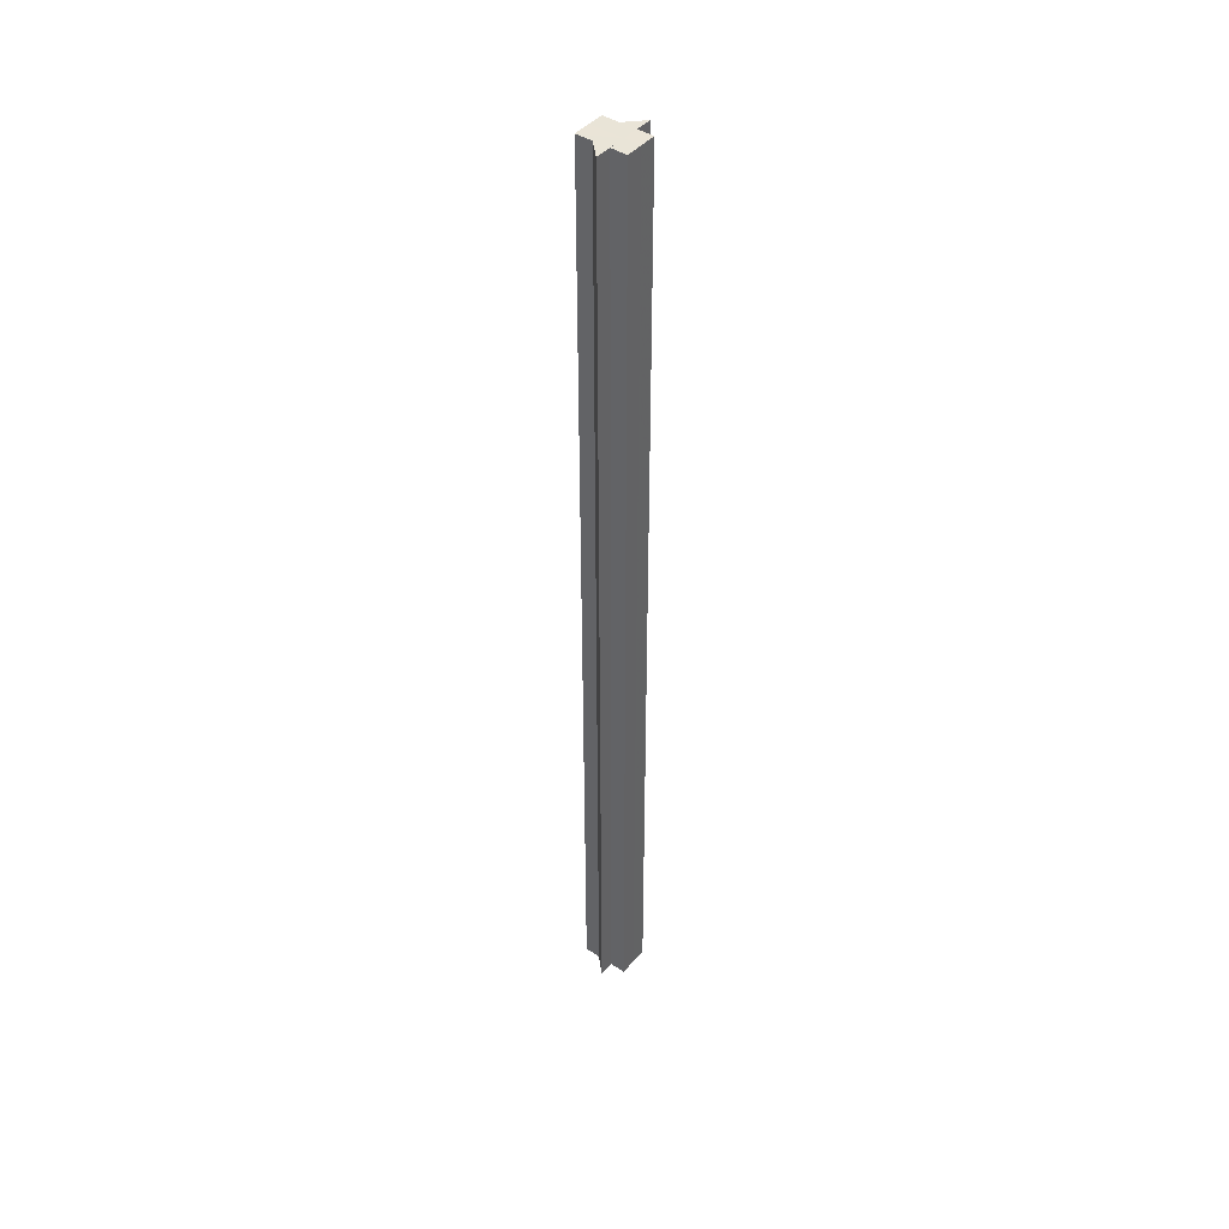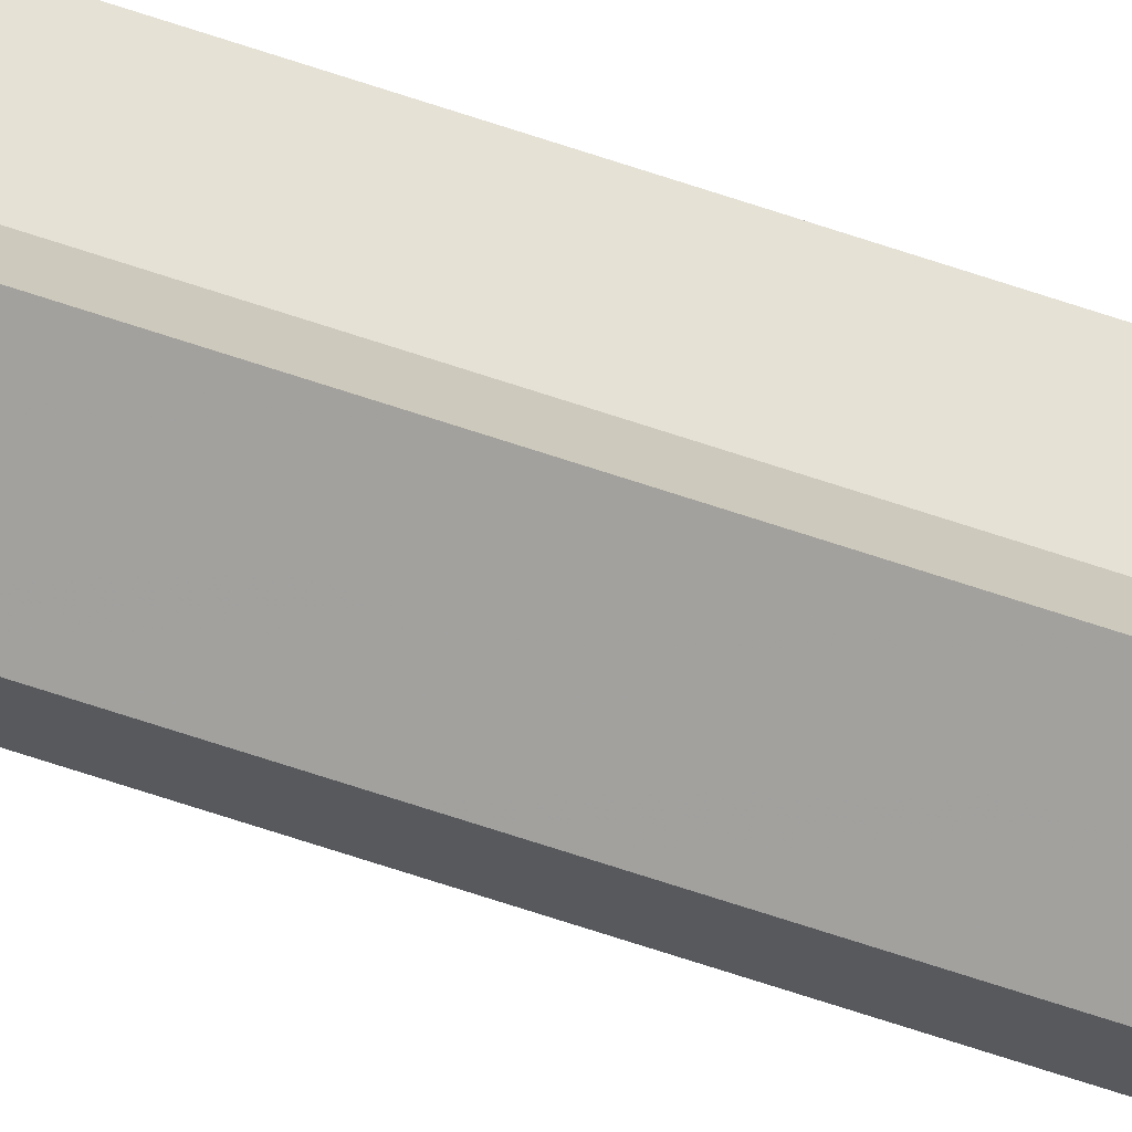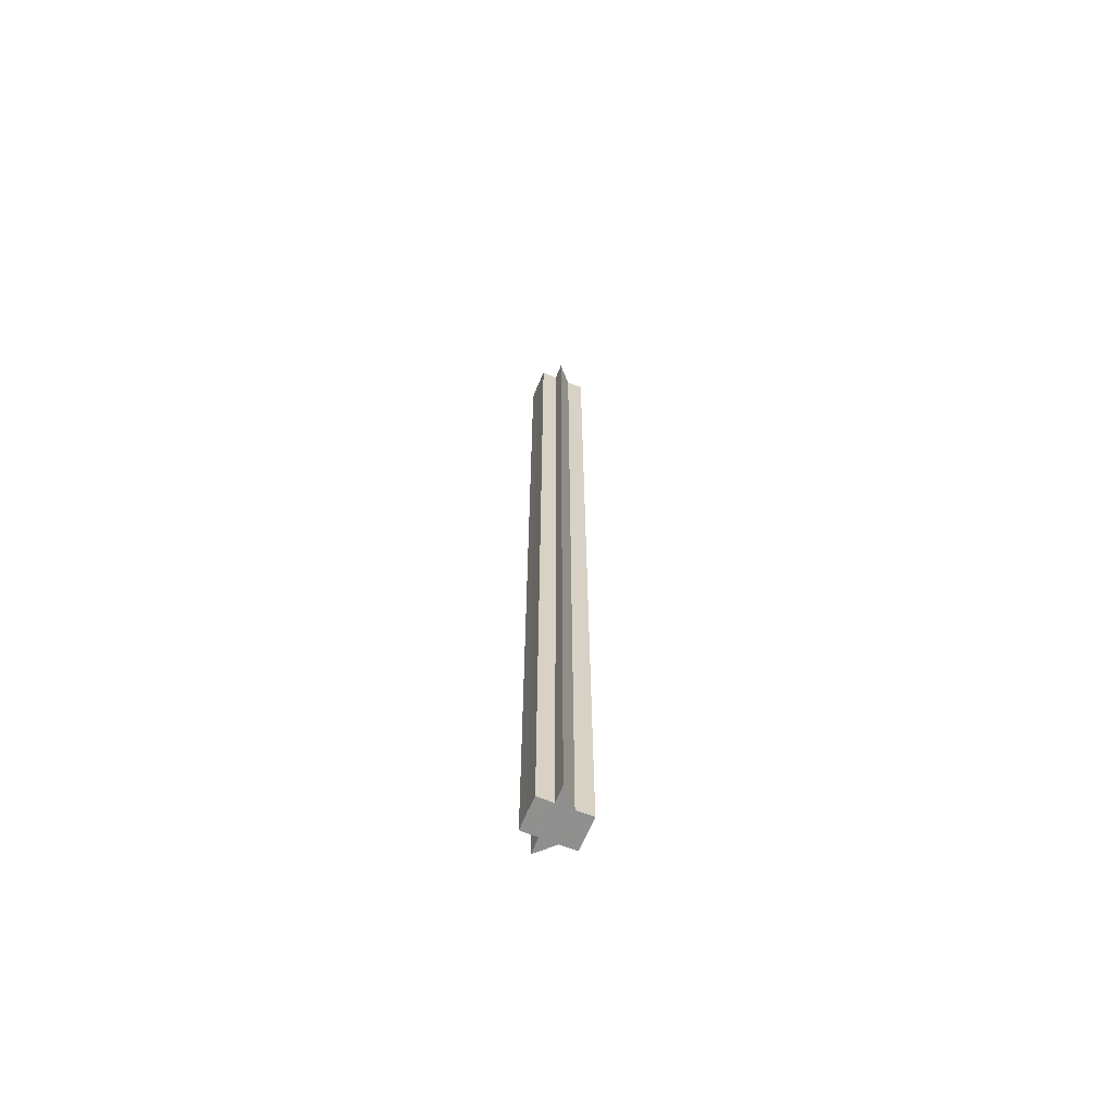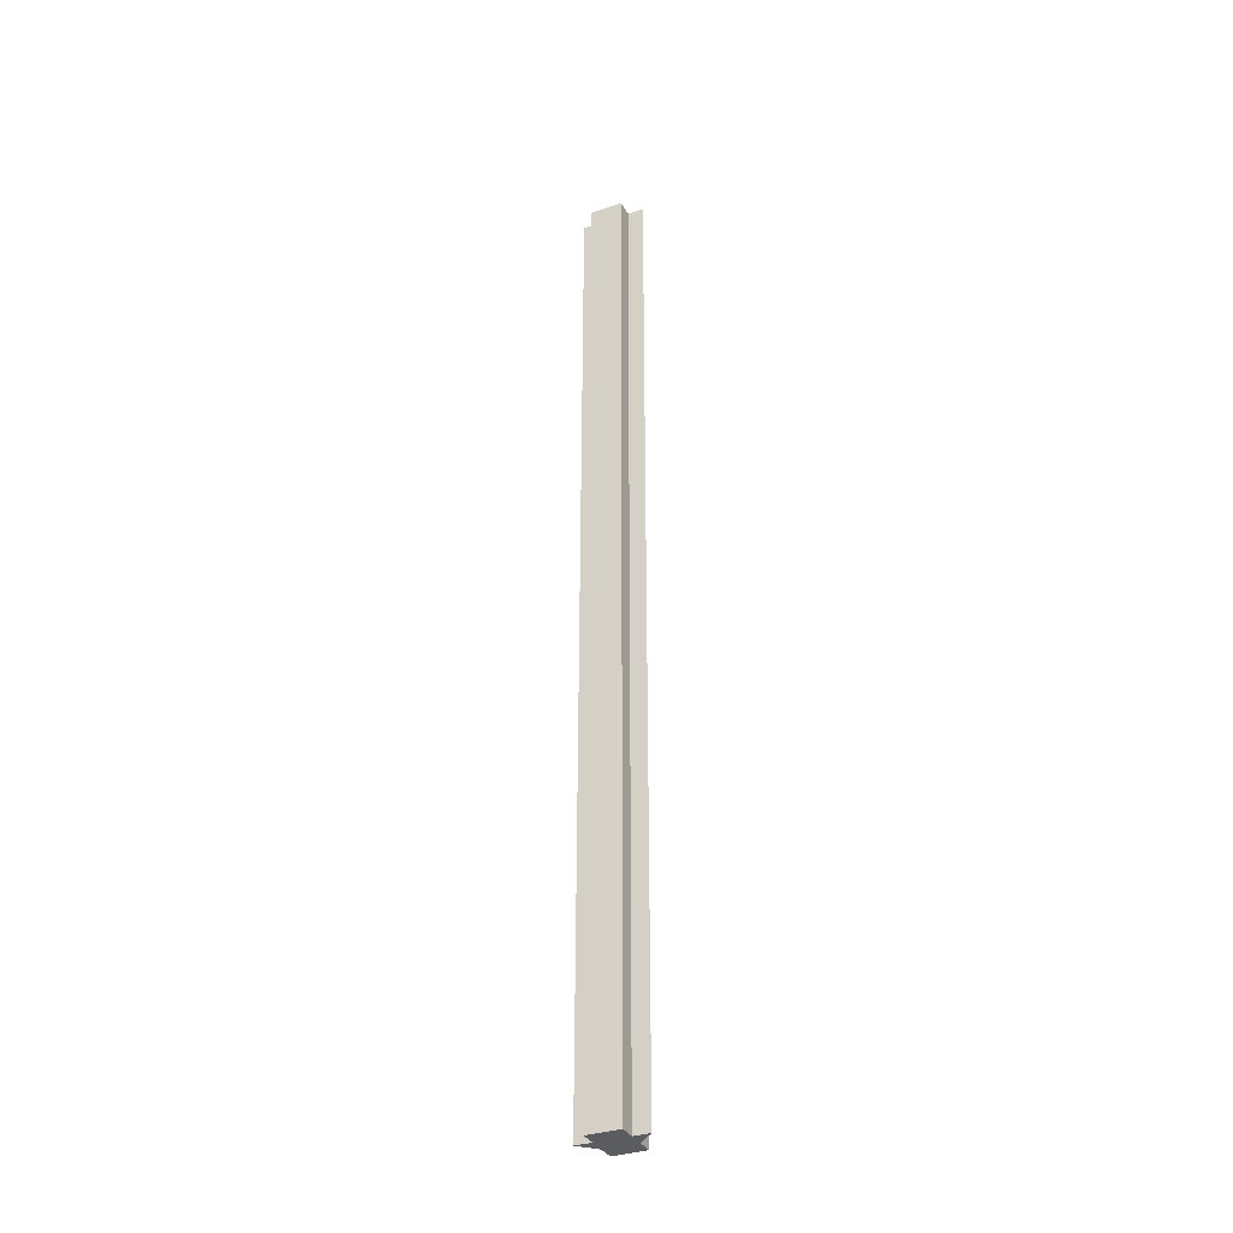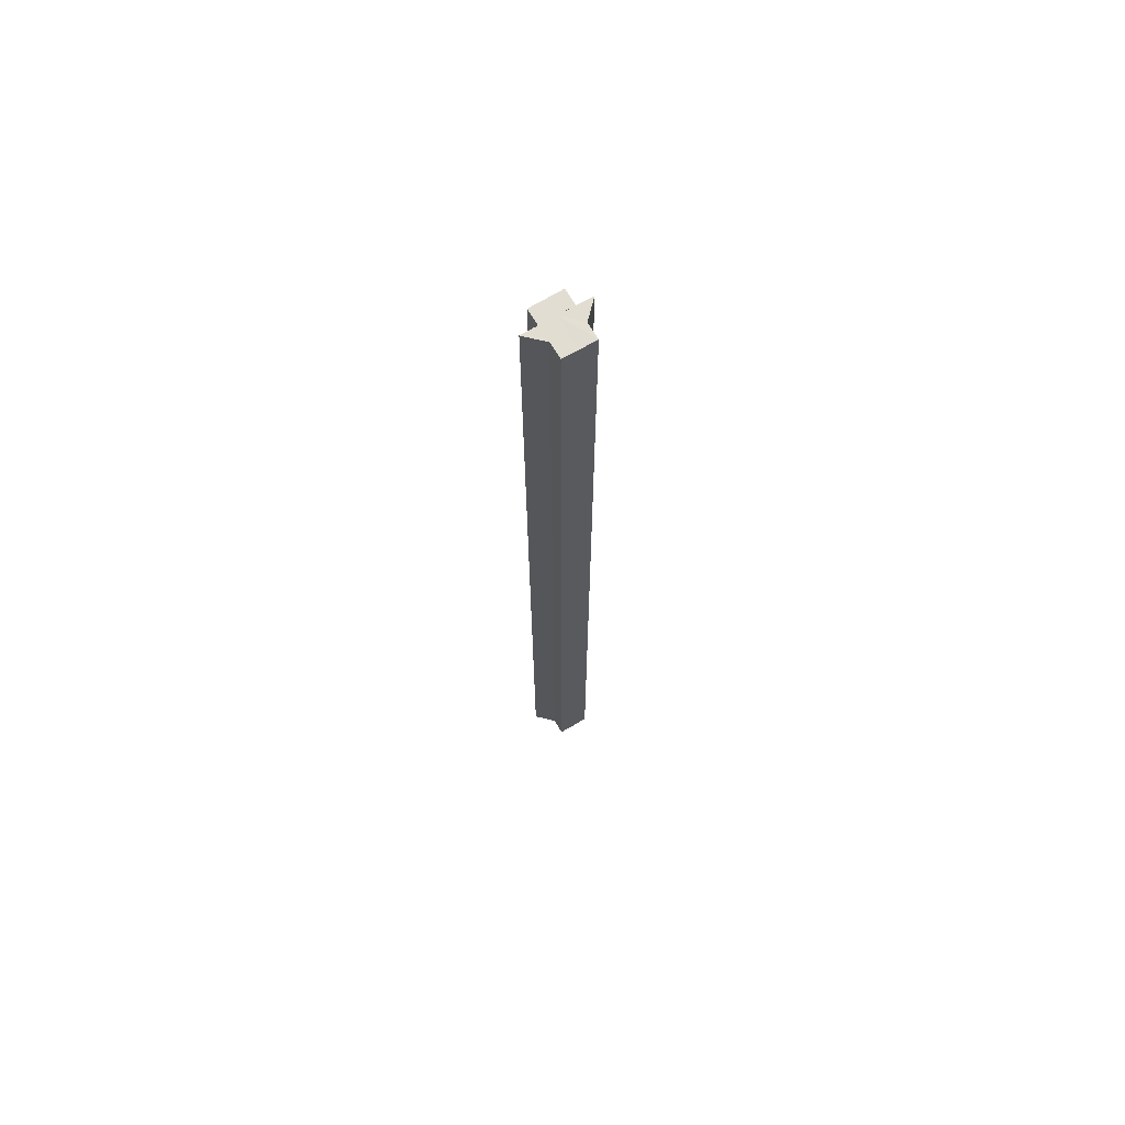
<metadata>
{"format":"obj","ext":"obj","renderer":"f3d","projection":"perspective","resolution":1024,"background":"white","views":[{"elev":43.3,"azim":127.5,"up":"+Z"},{"elev":-71.9,"azim":-108.1,"up":"+Y"},{"elev":-65.5,"azim":-112.1,"up":"+Z"},{"elev":-34.3,"azim":-155.6,"up":"+Z"},{"elev":68.6,"azim":-30.9,"up":"+Z"}]}
</metadata>
<code>
o 22241
v 2220 1870 14.54
v 2220 1870 14.54
v 2220 1870 15.14
v 2220 1870 14.54
v 2220 1870 15.14
v 2220 1870 14.54
v 2220 1870 15.14
v 2220 1870 14.54
v 2220 1870 15.14
v 2220 1870 14.54
v 2220 1870 14.54
v 2220 1870 14.54
v 2220 1870 15.14
v 2220 1870 15.14
v 2220 1870 14.54
v 2220 1870 14.54
v 2220 1870 14.54
v 2220 1870 15.14
v 2220 1870 15.14
v 2220 1870 14.54
v 2220 1870 14.54
v 2220 1870 14.54
v 2220 1870 15.14
v 2220 1870 15.14
v 2220 1870 15.14
v 2220 1870 15.14
v 2220 1870 15.14
v 2220 1870 15.14
v 2220 1870 15.14
v 2220 1870 15.14
v 2220 1870 15.14
v 2220 1870 15.14
v 2220 1870 15.14
v 2220 1870 15.14
v 2220 1870 15.14
v 2220 1870 15.14
v 2220 1870 15.14
v 2220 1870 14.54
v 2220 1870 14.54
v 2220 1870 14.54
v 2220 1870 14.54
v 2220 1870 15.14
v 2220 1870 15.14
v 2220 1870 14.54
v 2220 1870 14.54
v 2220 1870 14.54
v 2220 1870 15.14
v 2220 1870 15.14
v 2220 1870 15.14
v 2220 1870 14.54
v 2220 1870 15.14
v 2220 1870 14.54
v 2220 1870 14.54
v 2220 1870 14.54
v 2220 1870 14.54
v 2220 1870 15.14
v 2220 1870 14.54
v 2220 1870 14.54
v 2220 1870 14.54
v 2220 1870 15.14
v 2220 1870 15.14
v 2220 1870 15.14
v 2220 1870 15.14
v 2220 1870 14.54
v 2220 1870 14.54
v 2220 1870 14.54
v 2220 1870 14.54
v 2220 1870 15.14
v 2220 1870 14.54
v 2220 1870 14.54
v 2220 1870 15.14
v 2220 1870 14.54
v 2220 1870 14.54
v 2220 1870 15.14
f 1 2 3
f 4 1 5
f 5 6 7
f 7 8 9
f 10 8 11
f 10 12 8
f 13 12 14
f 15 16 13
f 10 11 17
f 18 17 19
f 20 21 18
f 10 17 22
f 23 22 24
f 25 24 26
f 25 26 27
f 25 27 28
f 25 28 29
f 25 30 31
f 25 32 30
f 25 33 32
f 25 34 33
f 25 35 34
f 25 36 35
f 37 38 36
f 10 39 38
f 10 40 39
f 10 41 40
f 42 40 43
f 10 44 41
f 10 45 44
f 10 46 45
f 47 44 48
f 49 50 42
f 51 52 47
f 53 54 49
f 54 55 56
f 57 58 51
f 58 59 60
f 61 46 62
f 63 64 61
f 65 66 63
f 66 67 68
f 69 70 71
f 72 73 74

</code>
